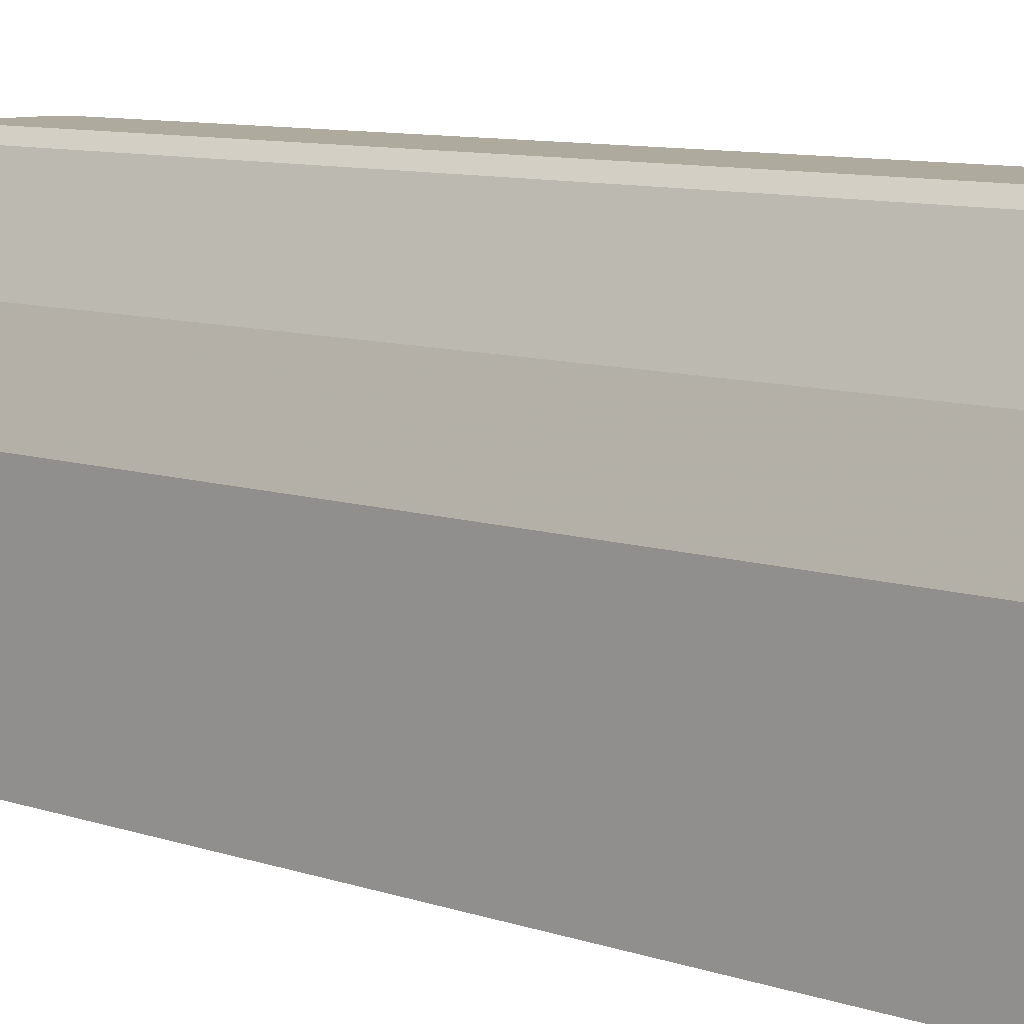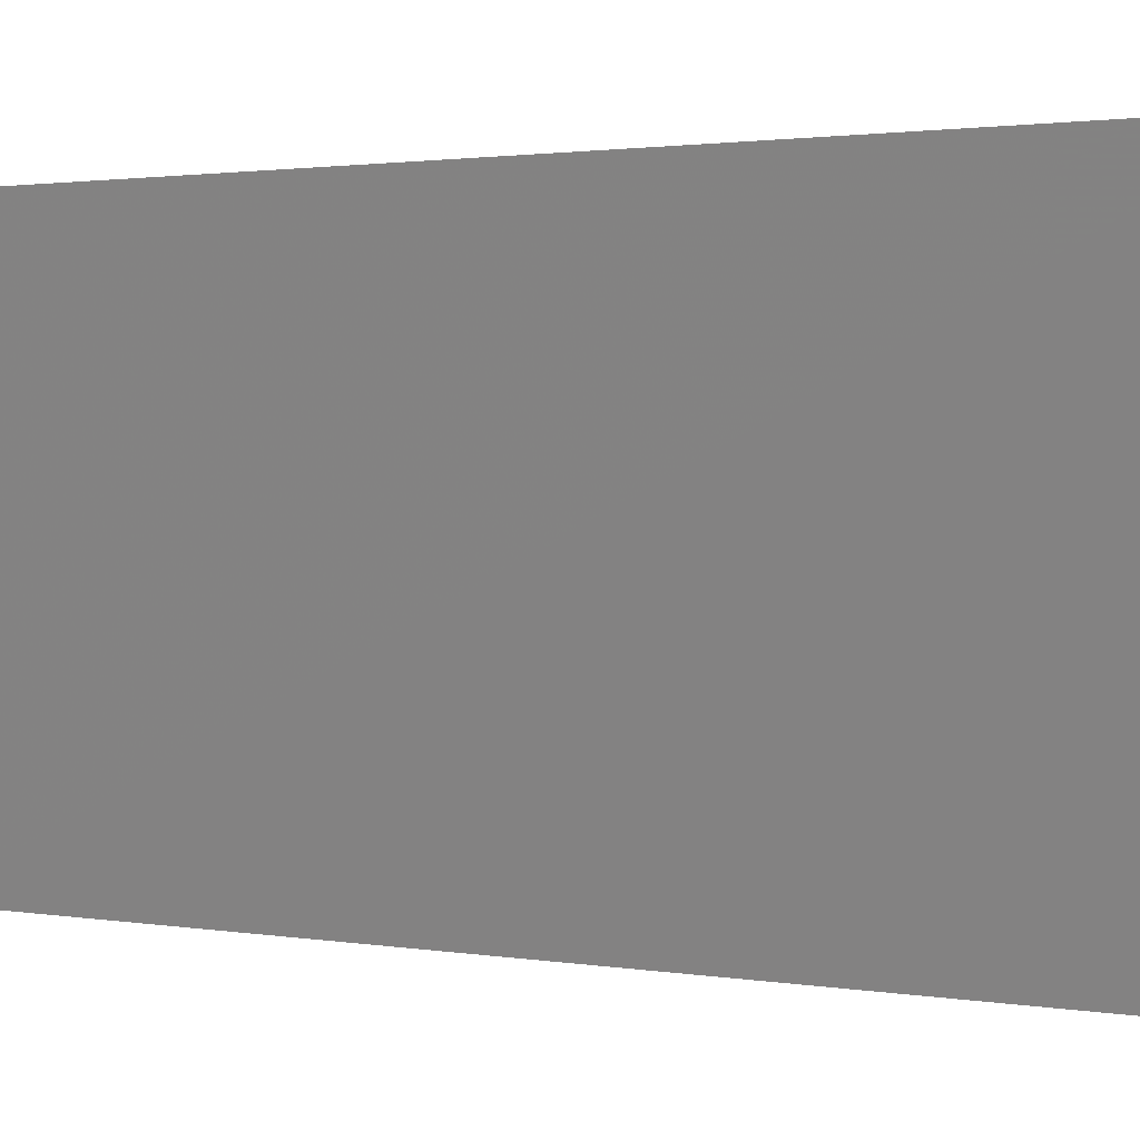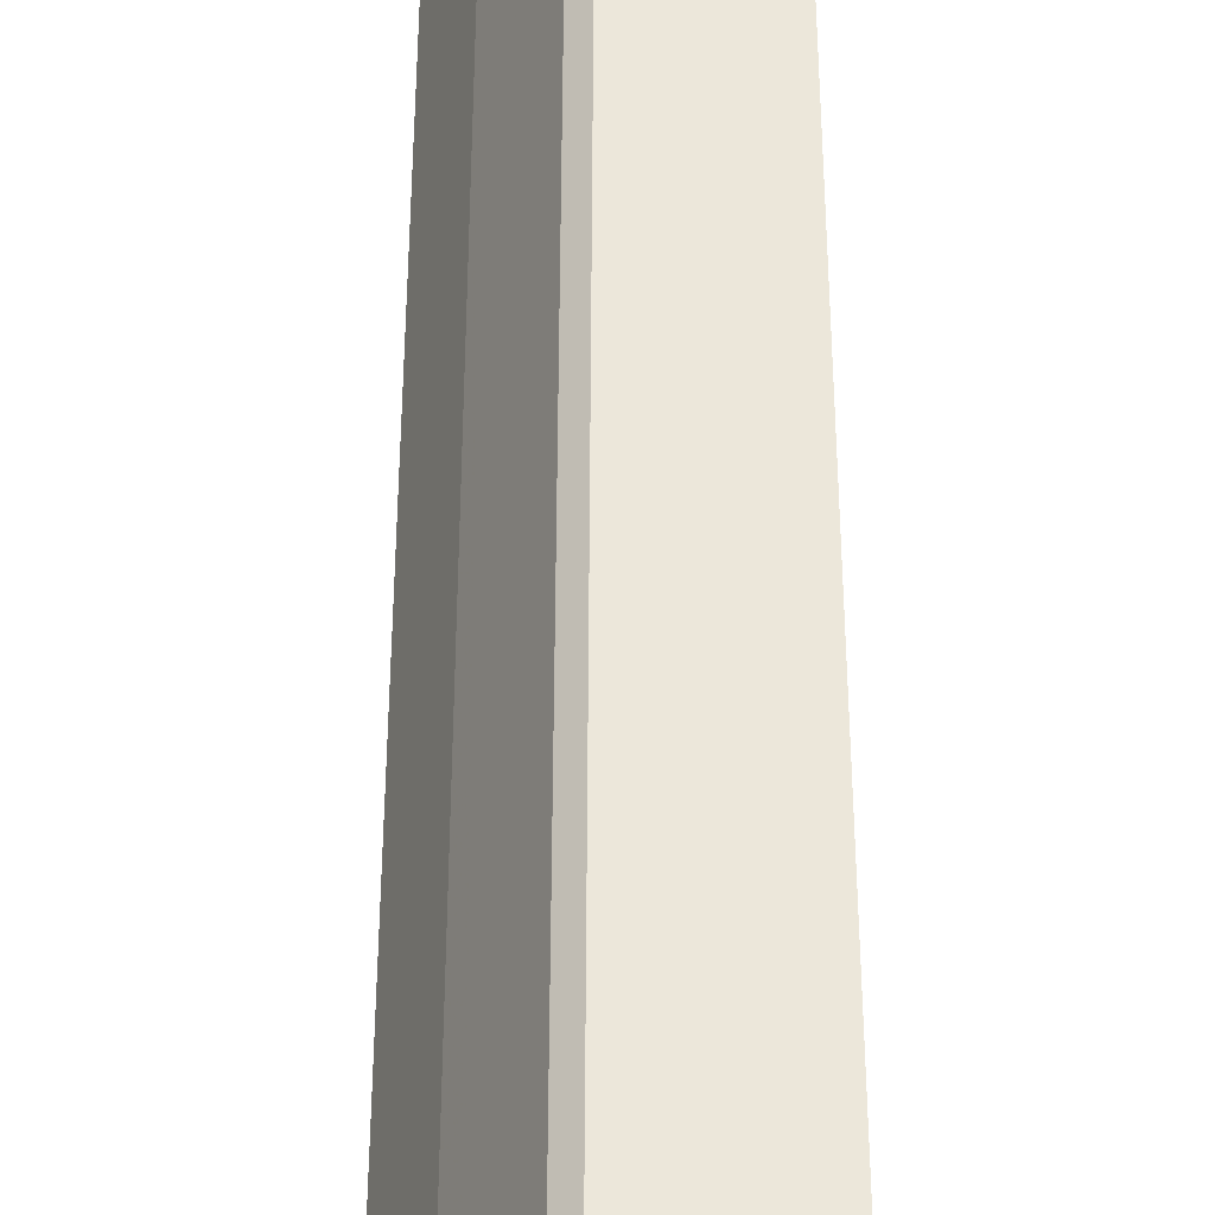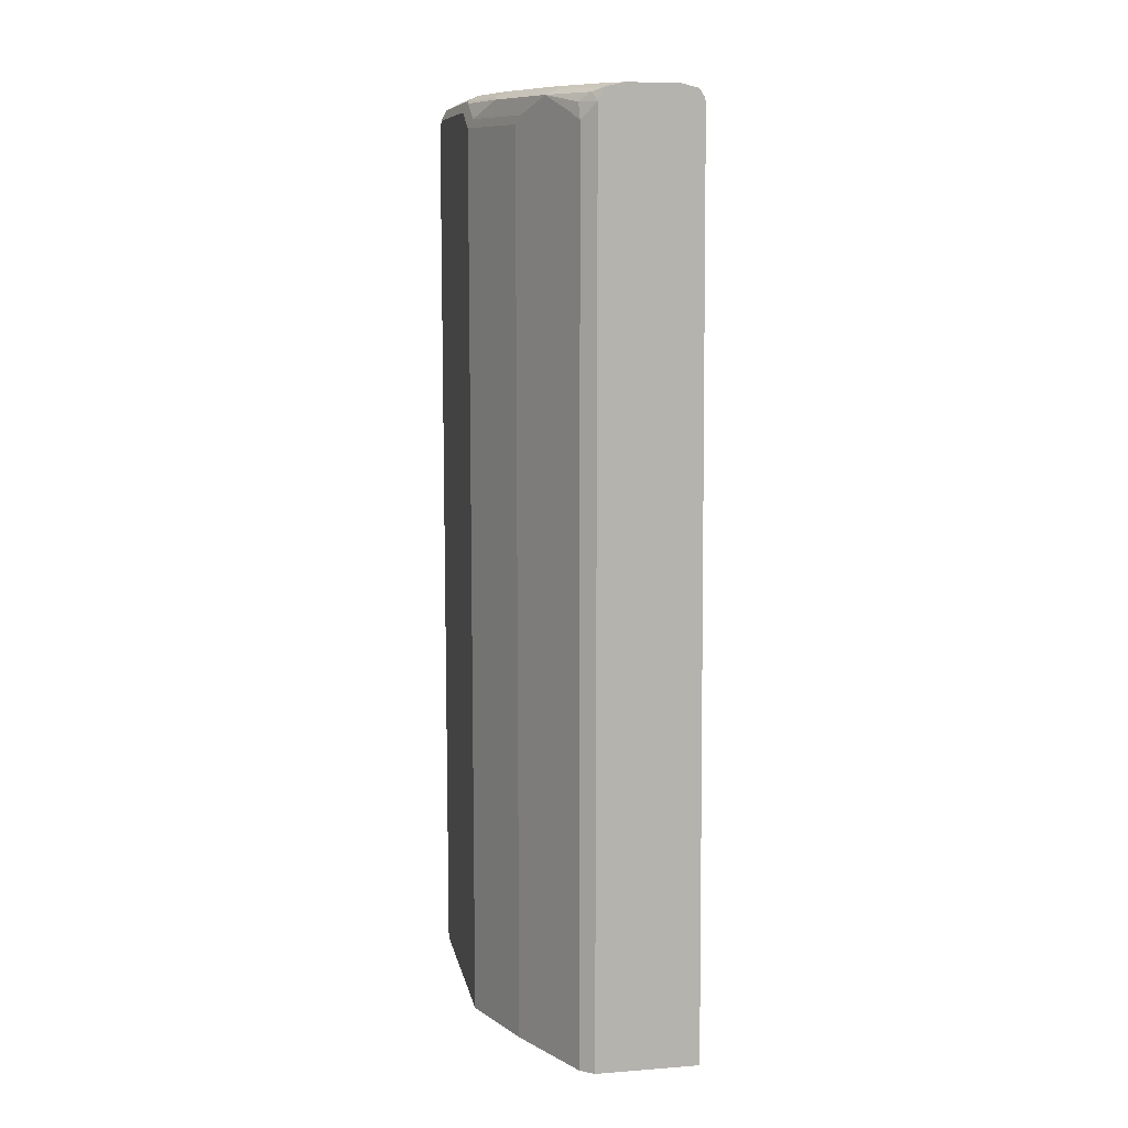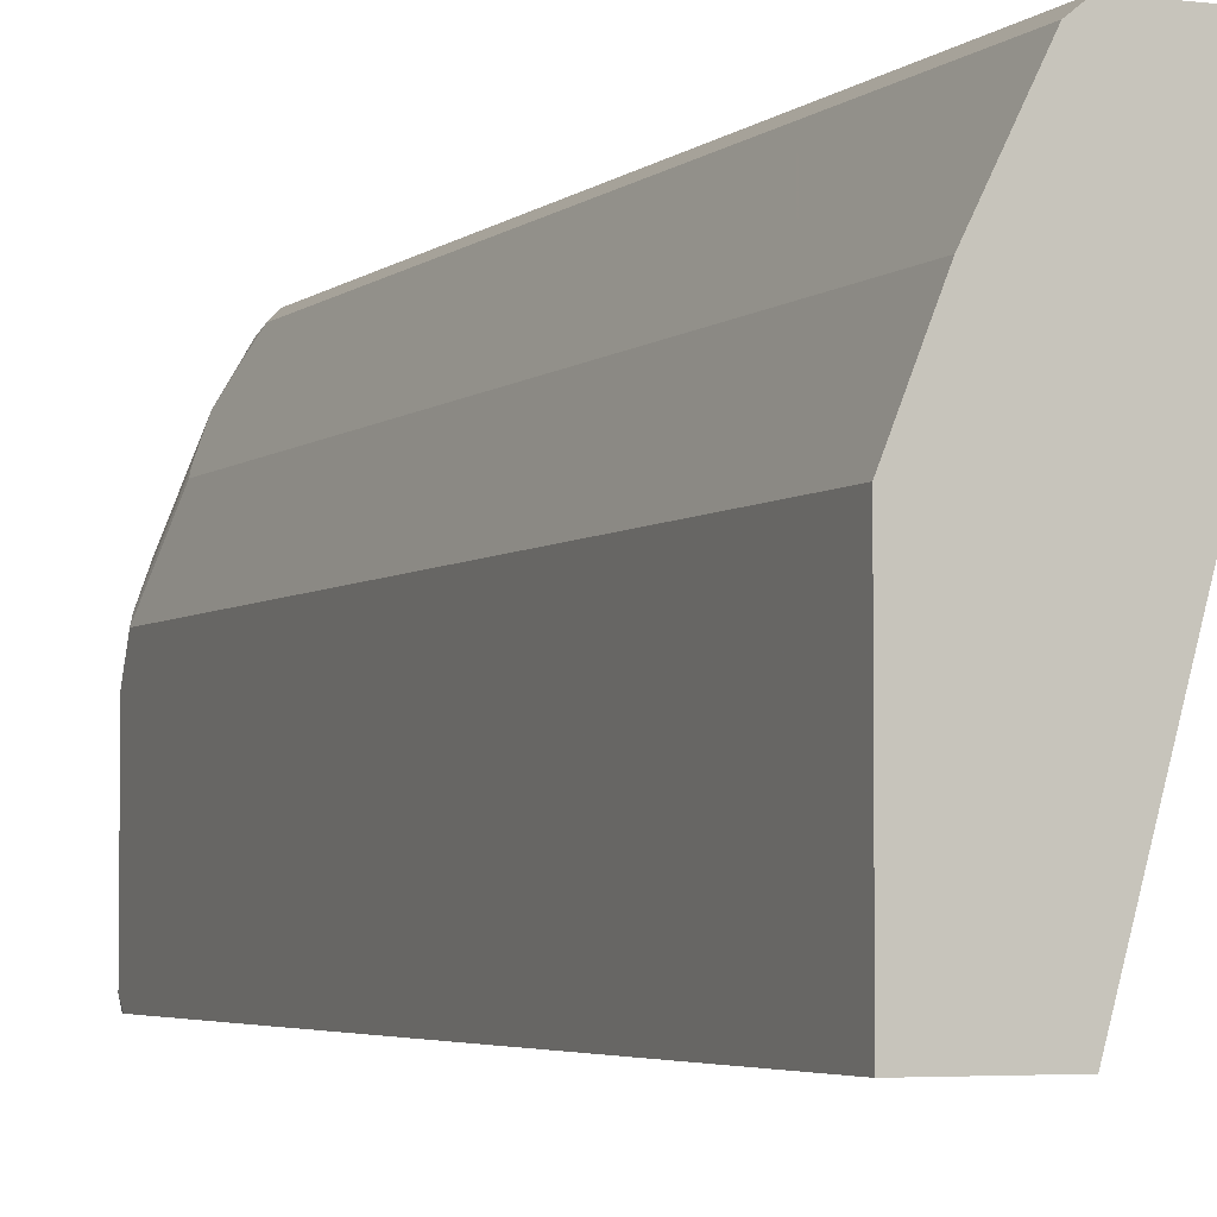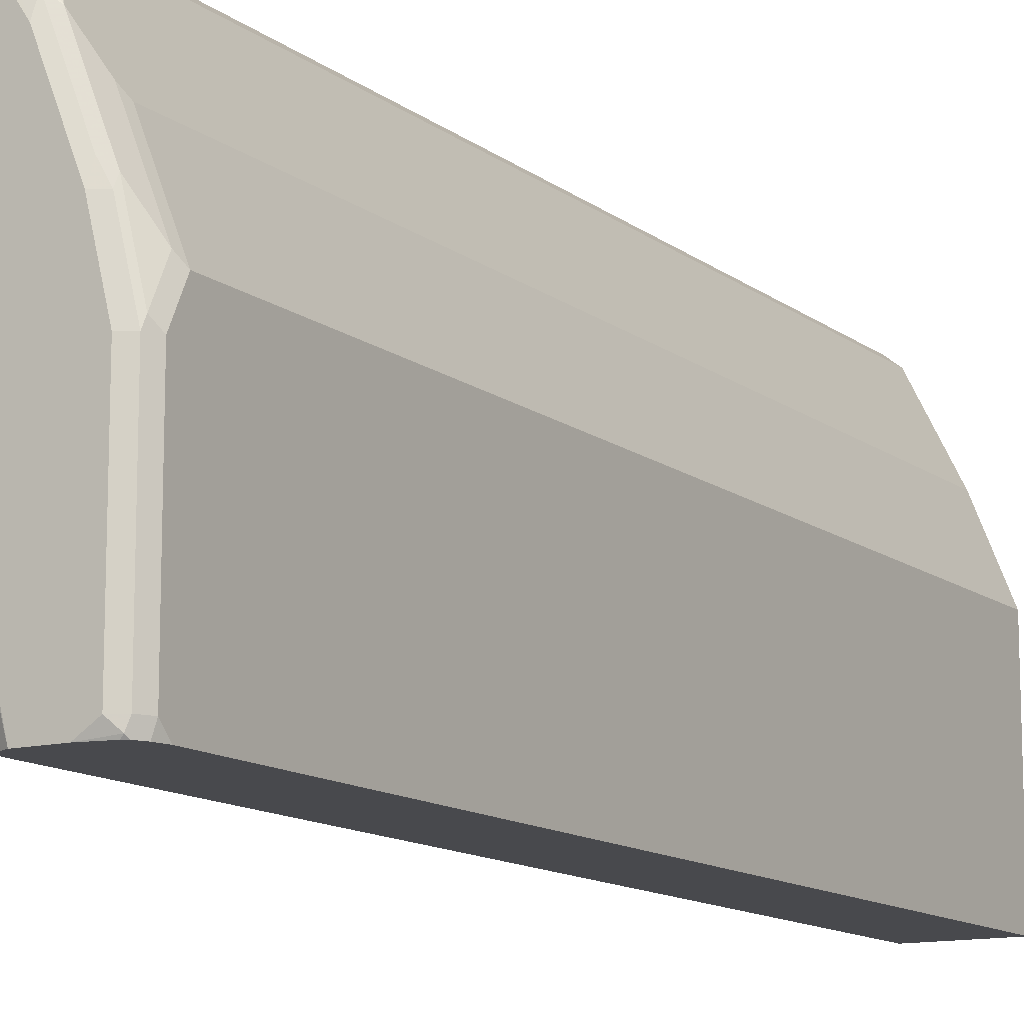
<metadata>
{"format":"obj","ext":"obj","renderer":"f3d","projection":"perspective","resolution":1024,"background":"white","views":[{"elev":9.3,"azim":-48.4,"up":"+Z"},{"elev":1.4,"azim":127.9,"up":"+Z"},{"elev":51.5,"azim":0.2,"up":"+Z"},{"elev":10.0,"azim":-10.9,"up":"+Y"},{"elev":-3.8,"azim":-23.0,"up":"+Z"},{"elev":-12.5,"azim":-149.1,"up":"+Z"}]}
</metadata>
<code>
v -0.3893 0.5661 0.566
v -0.4424 0.5661 0.566
v -0.3715 0.5621 0.566
v -0.4953 0.5661 0.1478
v -0.46 0.5661 0.5484
v -0.4623 0.5616 0.566
v -0.3694 0.5616 0.566
v -0.4891 0.5629 0.1478
v -0.5307 0.5661 0.1478
v -0.4953 0.5661 0.4953
v -0.4975 0.5616 0.513
v -0.5086 0.5572 0.5042
v -0.4732 0.5572 0.5572
v -0.4688 0.5483 0.566
v -0.364 0.5533 0.566
v -0.4835 0.5601 0.1478
v -0.5484 0.5661 0.1592
v -0.5546 0.561 0.1478
v -0.5572 0.5616 0.1504
v -0.5307 0.5661 0.4068
v -0.5329 0.5616 0.4245
v -0.544 0.5572 0.4157
v -0.5263 0.5395 0.4688
v -0.513 0.5483 0.4953
v -0.4835 0.5306 0.5543
v -0.4909 0.5395 0.5395
v -0.4843 0.5483 0.5484
v -0.4688 -0.4368 0.566
v -0.3627 0.5483 0.566
v -0.4776 0.5483 0.1478
v -0.4807 0.5546 0.1478
v -0.5484 0.5661 0.3361
v -0.5602 0.5601 0.1592
v -0.5585 0.5583 0.1478
v -0.5425 0.5601 0.4068
v -0.5617 0.5572 0.345
v -0.5617 0.5395 0.3803
v -0.5307 0.5306 0.4599
v -0.5171 -0.4368 0.4872
v -0.4835 -0.4368 0.5543
v -0.3567 -0.4368 0.566
v -0.4709 -0.4368 0.1478
v -0.5602 0.5601 0.3361
v -0.5611 0.5539 0.1478
v -0.5632 0.5498 0.1478
v -0.5661 0.5483 0.1592
v -0.5661 0.5483 0.3361
v -0.5661 0.5306 0.3715
v -0.5307 -0.4368 0.4599
v -0.5661 -0.4368 0.1478
v -0.5661 0.5369 0.1478
v -0.5661 -0.4368 0.3715
f 25 27 26
f 20 35 21
f 21 35 22
f 22 36 37
f 23 37 38
f 22 43 36
f 24 38 25
f 25 38 39
f 20 43 35
f 22 35 43
f 20 32 43
f 15 30 31
f 18 34 19
f 17 43 32
f 17 33 43
f 17 19 33
f 15 31 16
f 15 29 30
f 14 40 28
f 14 25 40
f 25 39 40
f 14 27 25
f 19 34 33
f 28 40 39
f 38 52 49
f 28 49 52
f 13 27 14
f 46 48 47
f 46 52 48
f 46 50 52
f 46 51 50
f 45 51 46
f 38 49 39
f 38 48 52
f 37 48 38
f 36 48 37
f 28 39 49
f 36 47 48
f 33 36 43
f 33 46 36
f 33 45 46
f 33 44 45
f 33 34 44
f 29 42 30
f 29 41 42
f 28 42 41
f 28 50 42
f 28 52 50
f 36 46 47
f 12 27 13
f 12 25 26
f 1 7 3
f 4 31 30
f 4 16 31
f 4 8 16
f 4 7 8
f 3 7 4
f 1 5 2
f 1 10 5
f 1 20 10
f 1 32 20
f 1 17 32
f 1 9 17
f 1 4 9
f 1 3 4
f 1 15 7
f 1 29 15
f 1 41 29
f 1 28 41
f 1 14 28
f 1 6 14
f 1 2 6
f 12 26 27
f 4 30 42
f 4 42 50
f 2 5 6
f 4 51 45
f 12 24 25
f 12 38 24
f 12 23 38
f 12 37 23
f 12 22 37
f 4 50 51
f 11 21 22
f 10 21 11
f 10 20 21
f 9 19 17
f 9 18 19
f 11 22 12
f 7 15 16
f 7 16 8
f 4 45 44
f 4 44 34
f 4 34 18
f 5 10 6
f 4 18 9
f 6 11 12
f 6 12 13
f 6 13 14
f 6 10 11

</code>
